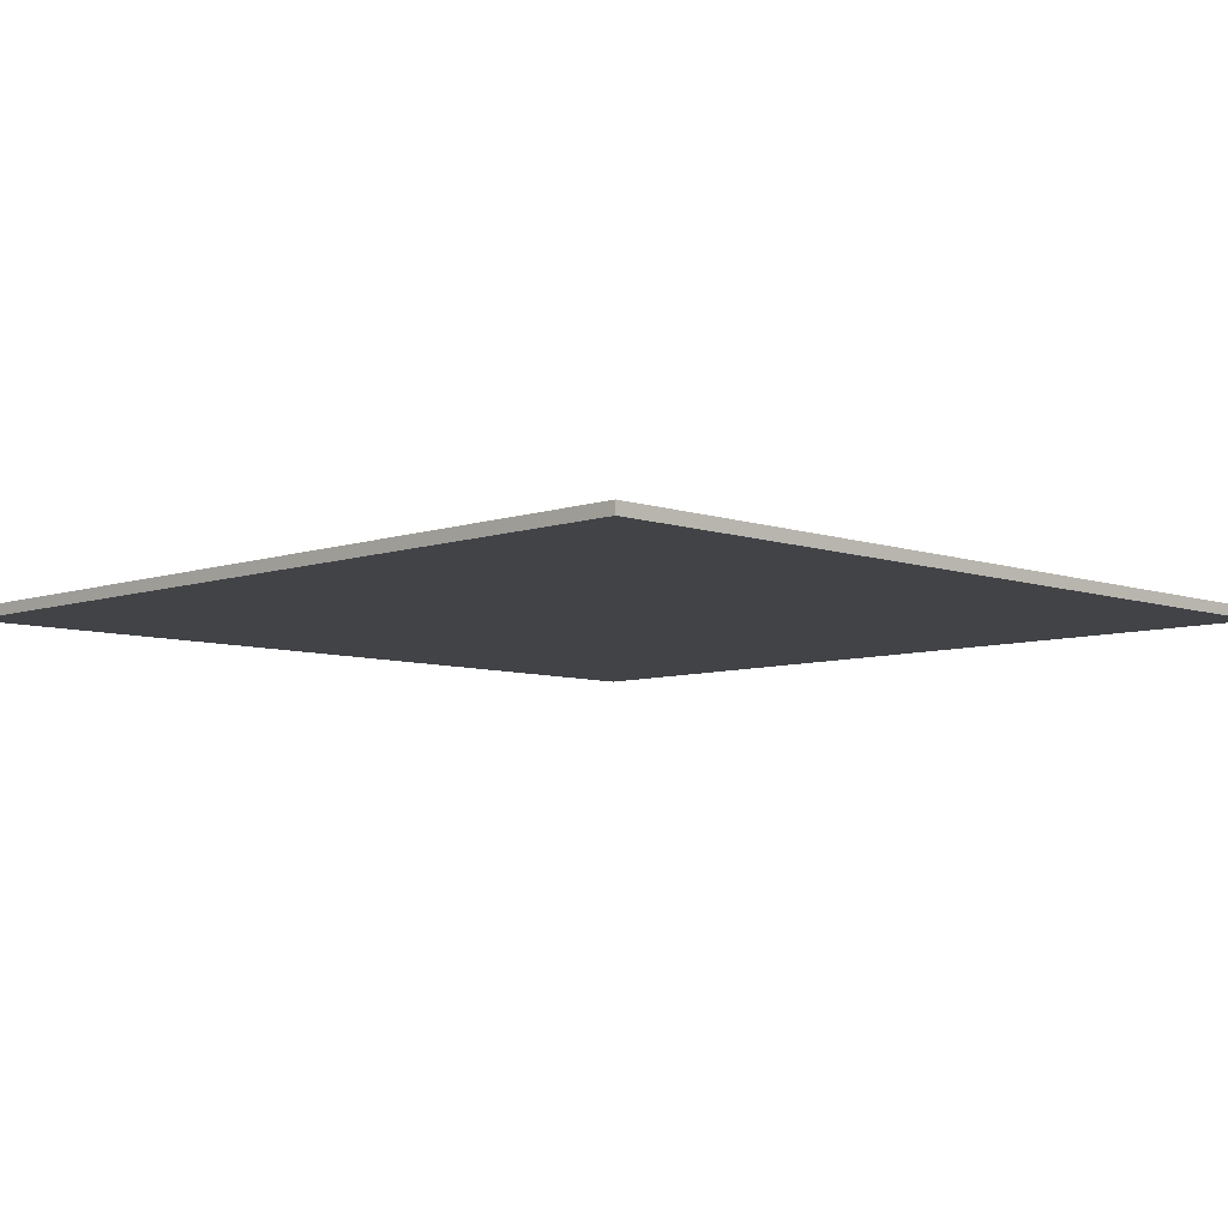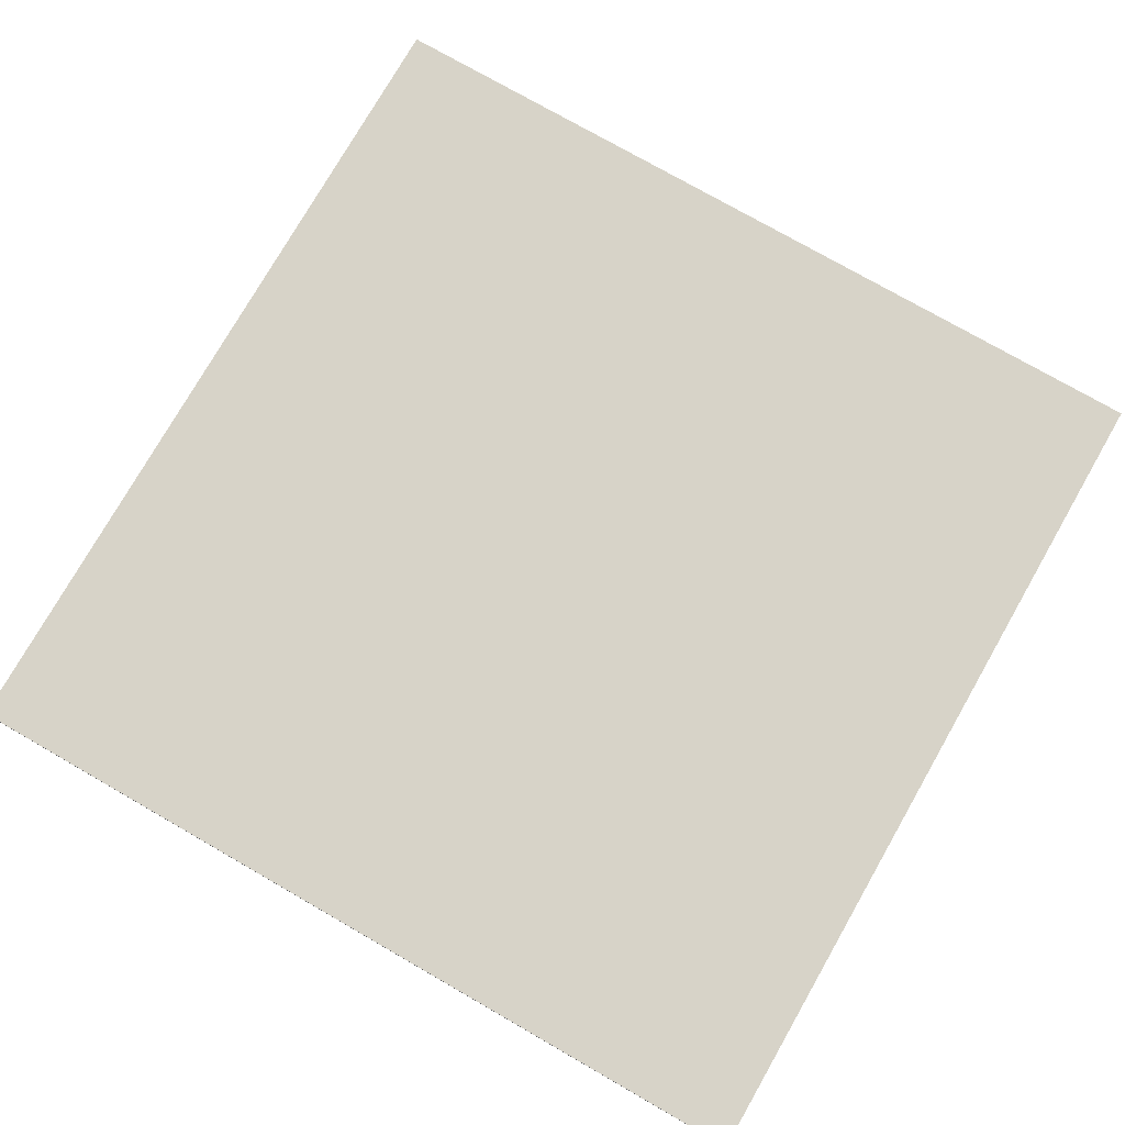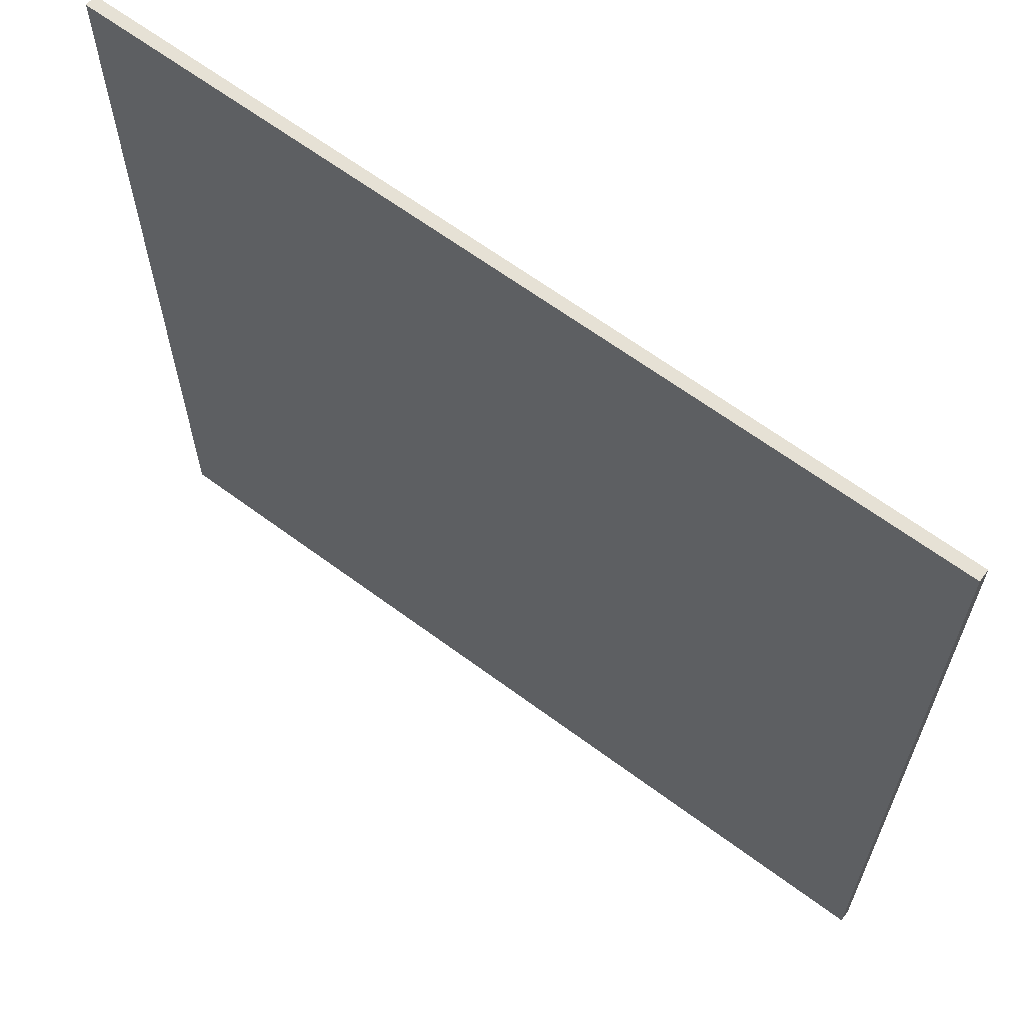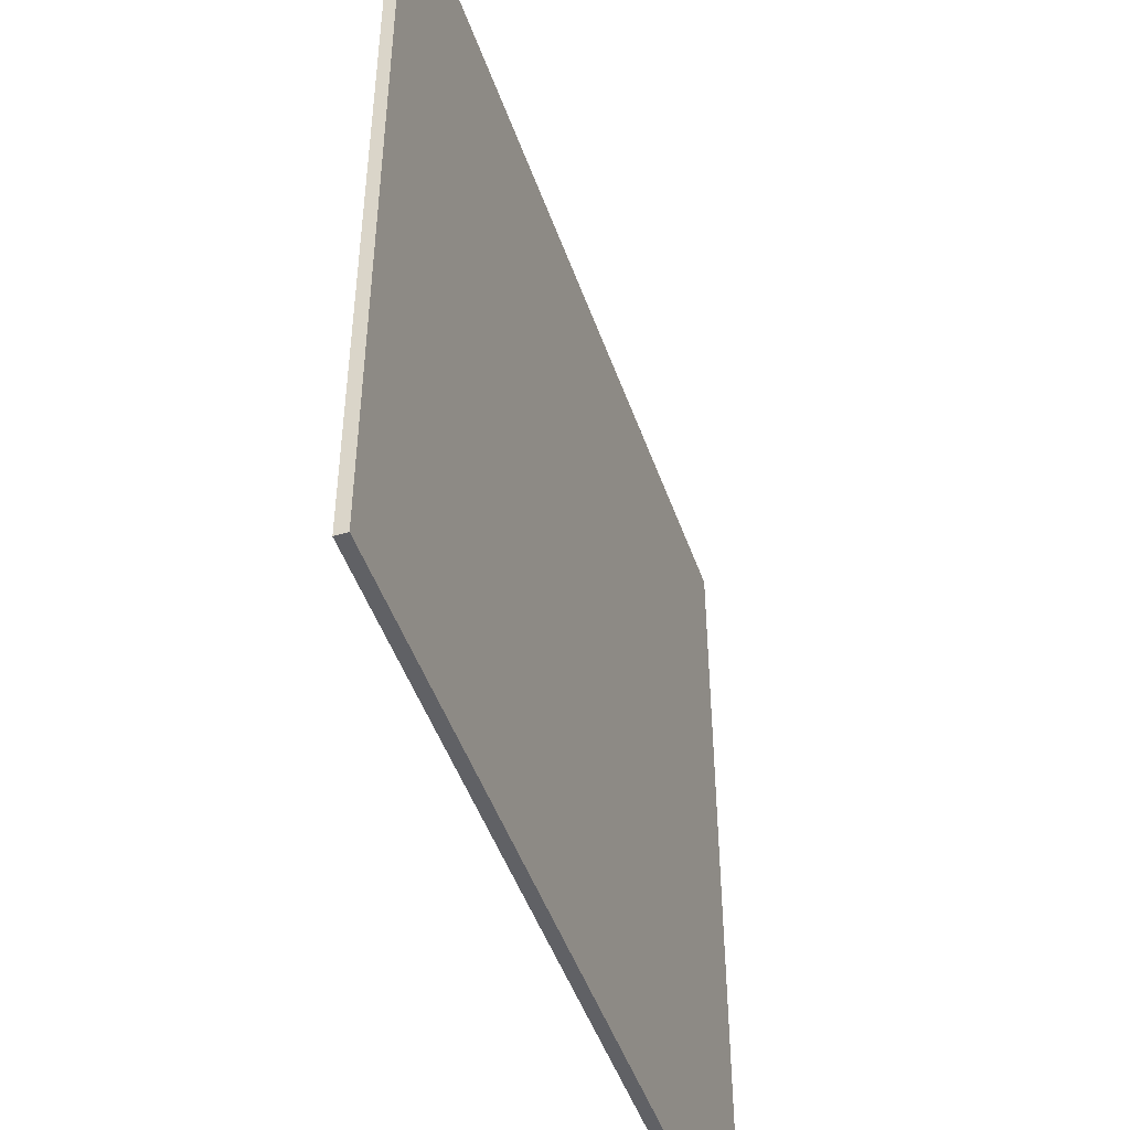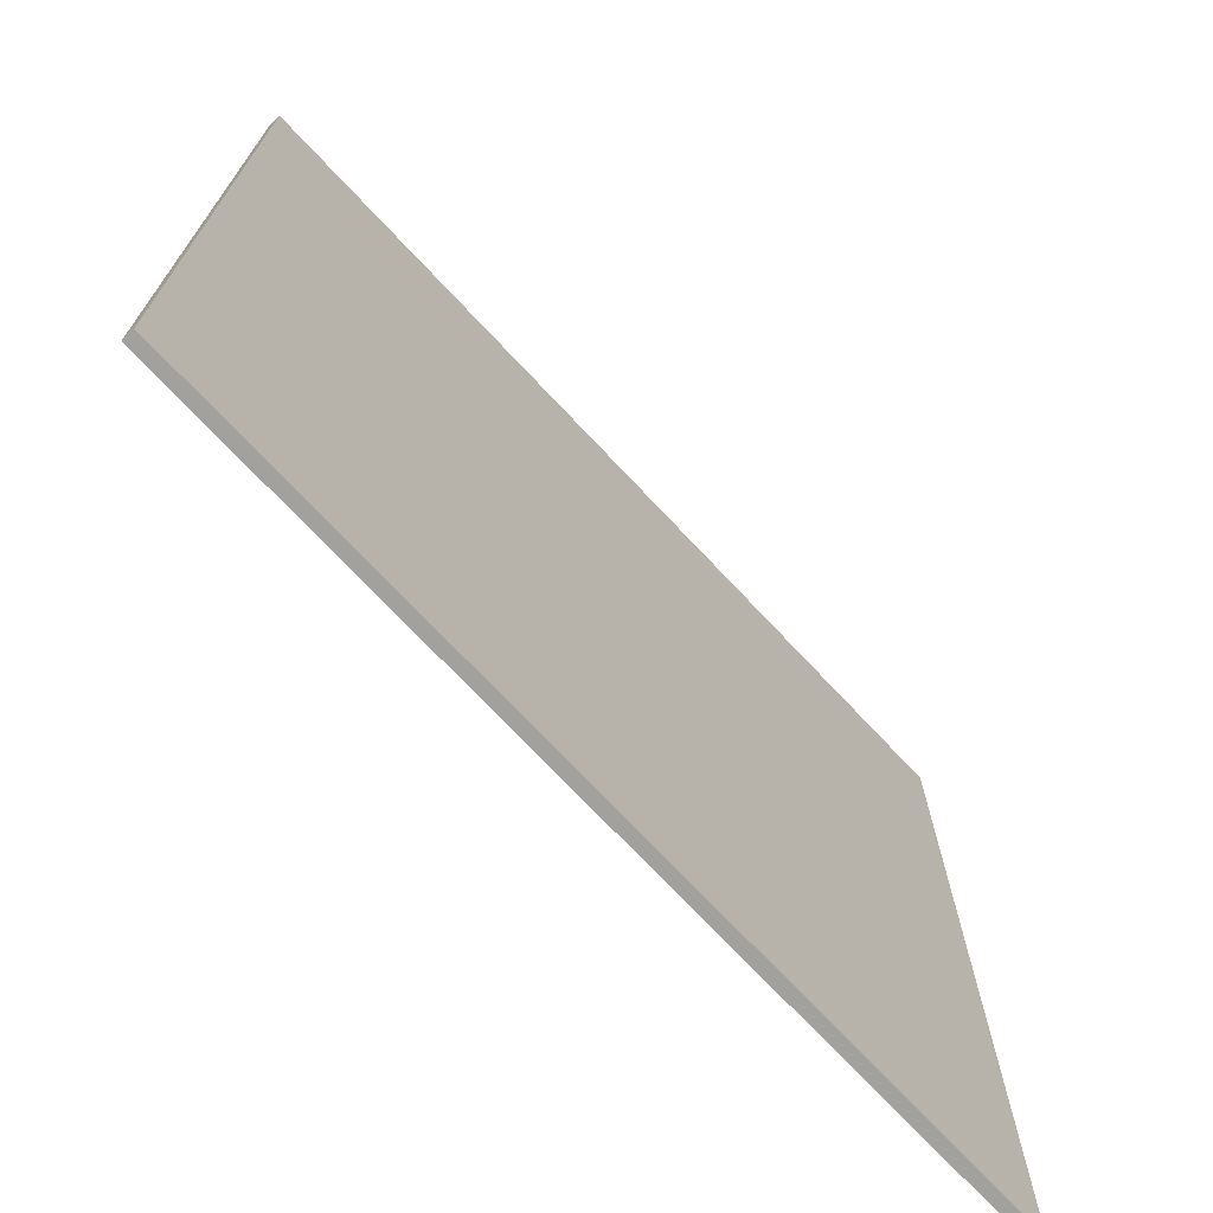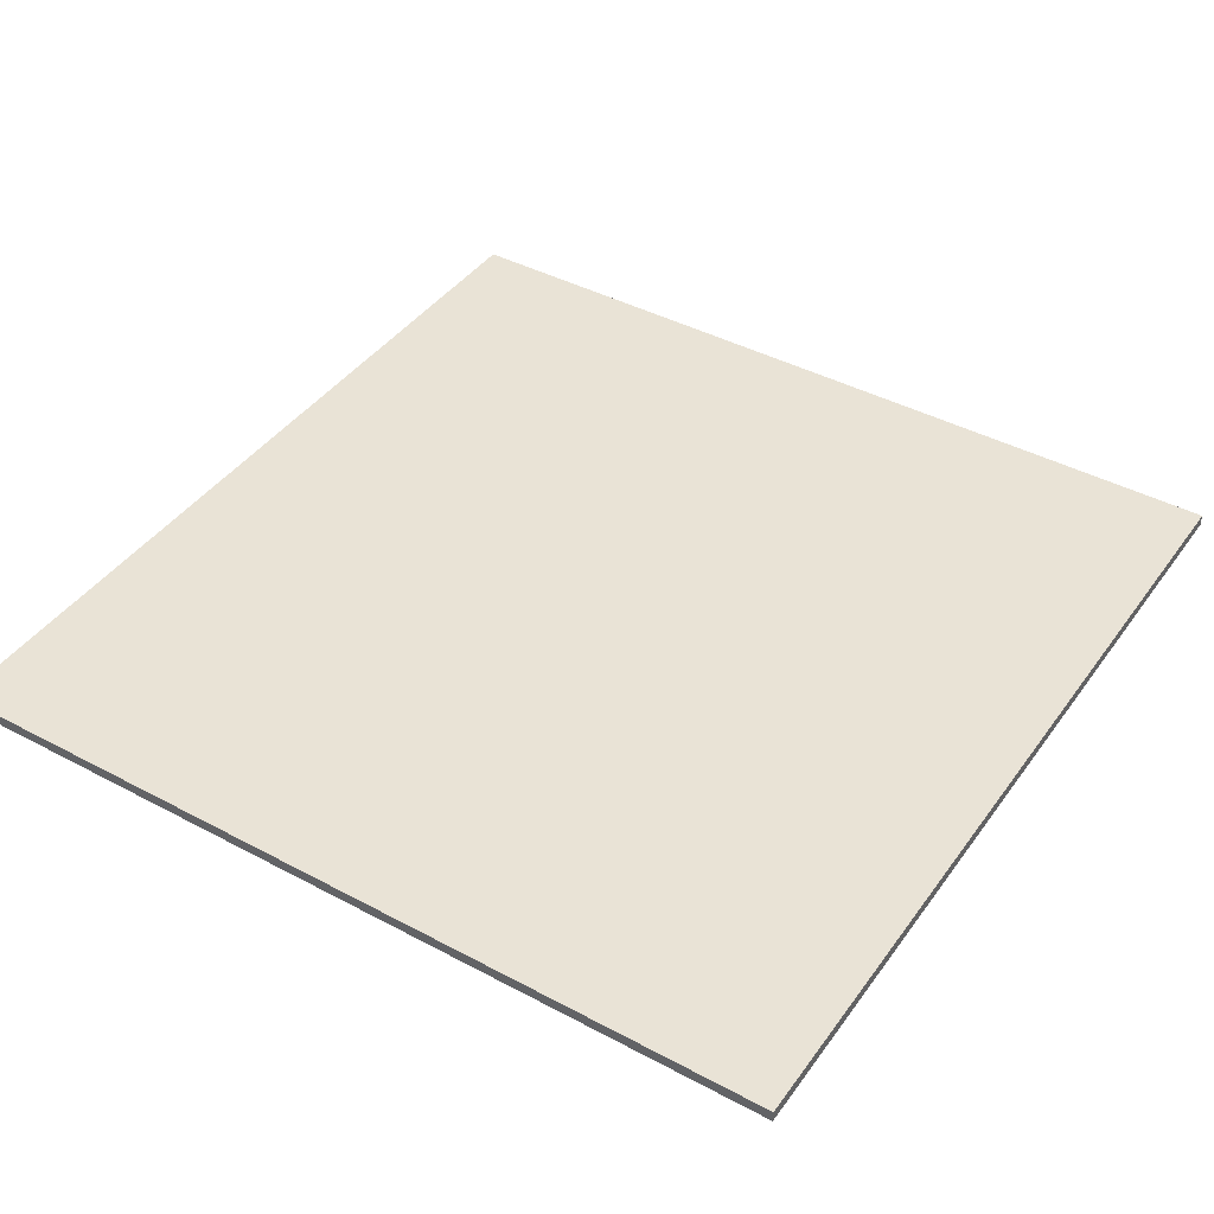
<metadata>
{"format":"obj","ext":"obj","renderer":"f3d","projection":"perspective","resolution":1024,"background":"white","views":[{"elev":-7.1,"azim":44.9,"up":"+Y"},{"elev":76.6,"azim":-150.2,"up":"+Y"},{"elev":64.4,"azim":36.8,"up":"+Z"},{"elev":-48.5,"azim":109.1,"up":"+Z"},{"elev":-72.1,"azim":133.1,"up":"+Z"},{"elev":42.0,"azim":122.7,"up":"+Y"}]}
</metadata>
<code>
o Cube.001
v 0.8 0.01073 -0.8
v -0.8 0.01073 -0.8
v -0.8 0.01073 0.8
v 0.8 0.01073 0.8
v 0.8 -0.01073 0.8
v -0.8 -0.01073 0.8
v -0.8 -0.01073 -0.8
v 0.8 -0.01073 -0.8
f 2 4 1
f 4 6 5
f 3 7 6
f 8 6 7
f 1 5 8
f 2 8 7
f 2 3 4
f 4 3 6
f 3 2 7
f 8 5 6
f 1 4 5
f 2 1 8

</code>
